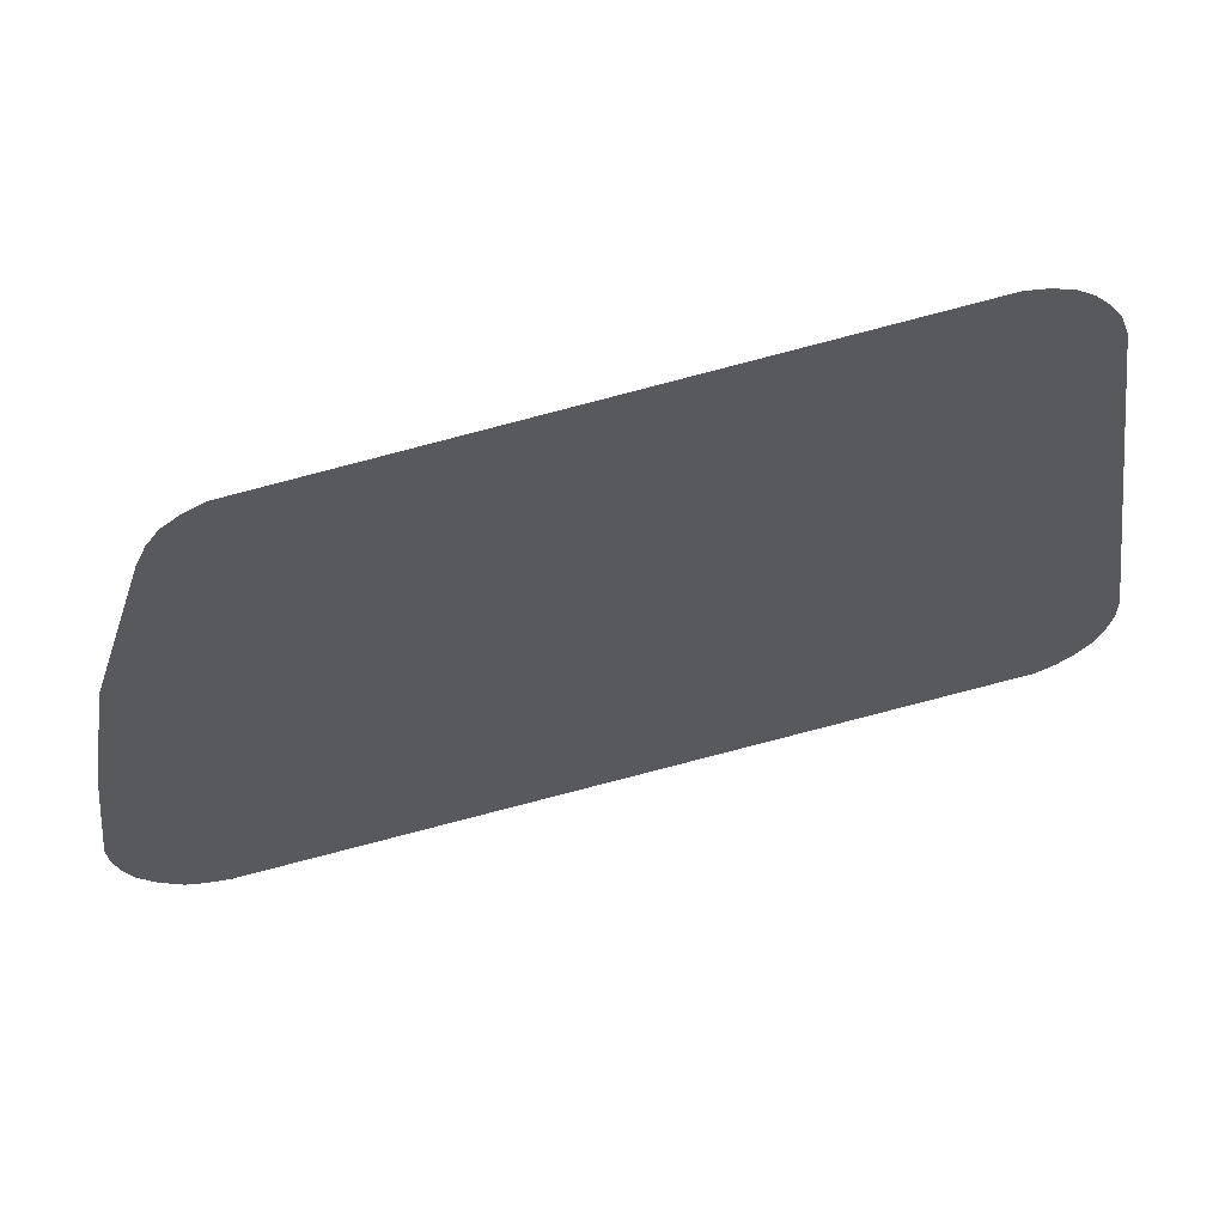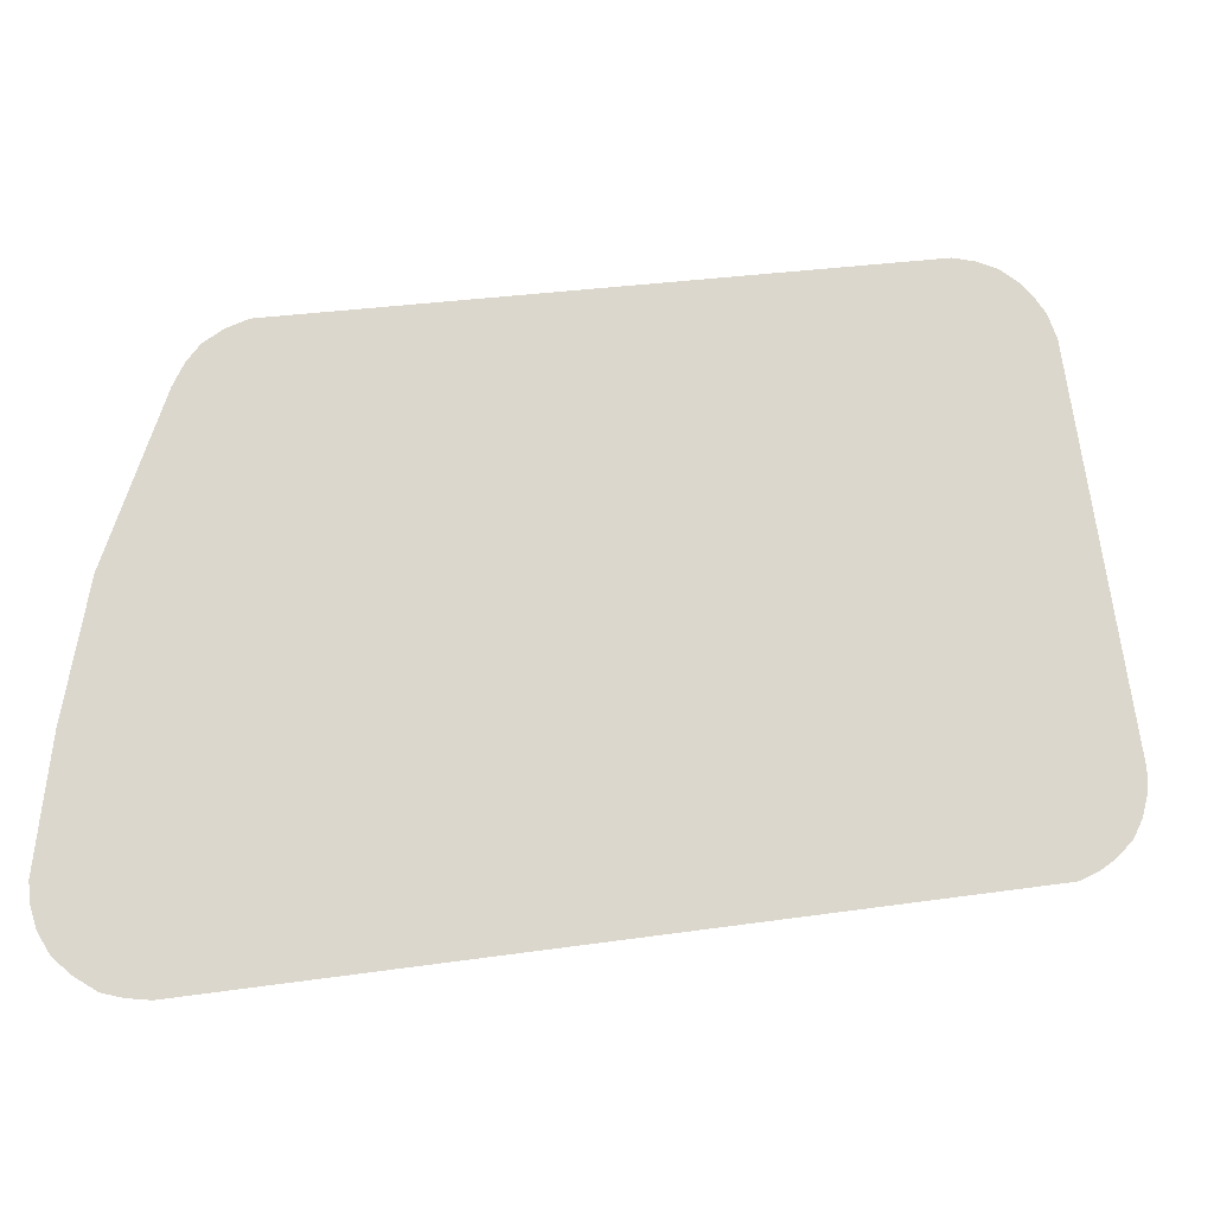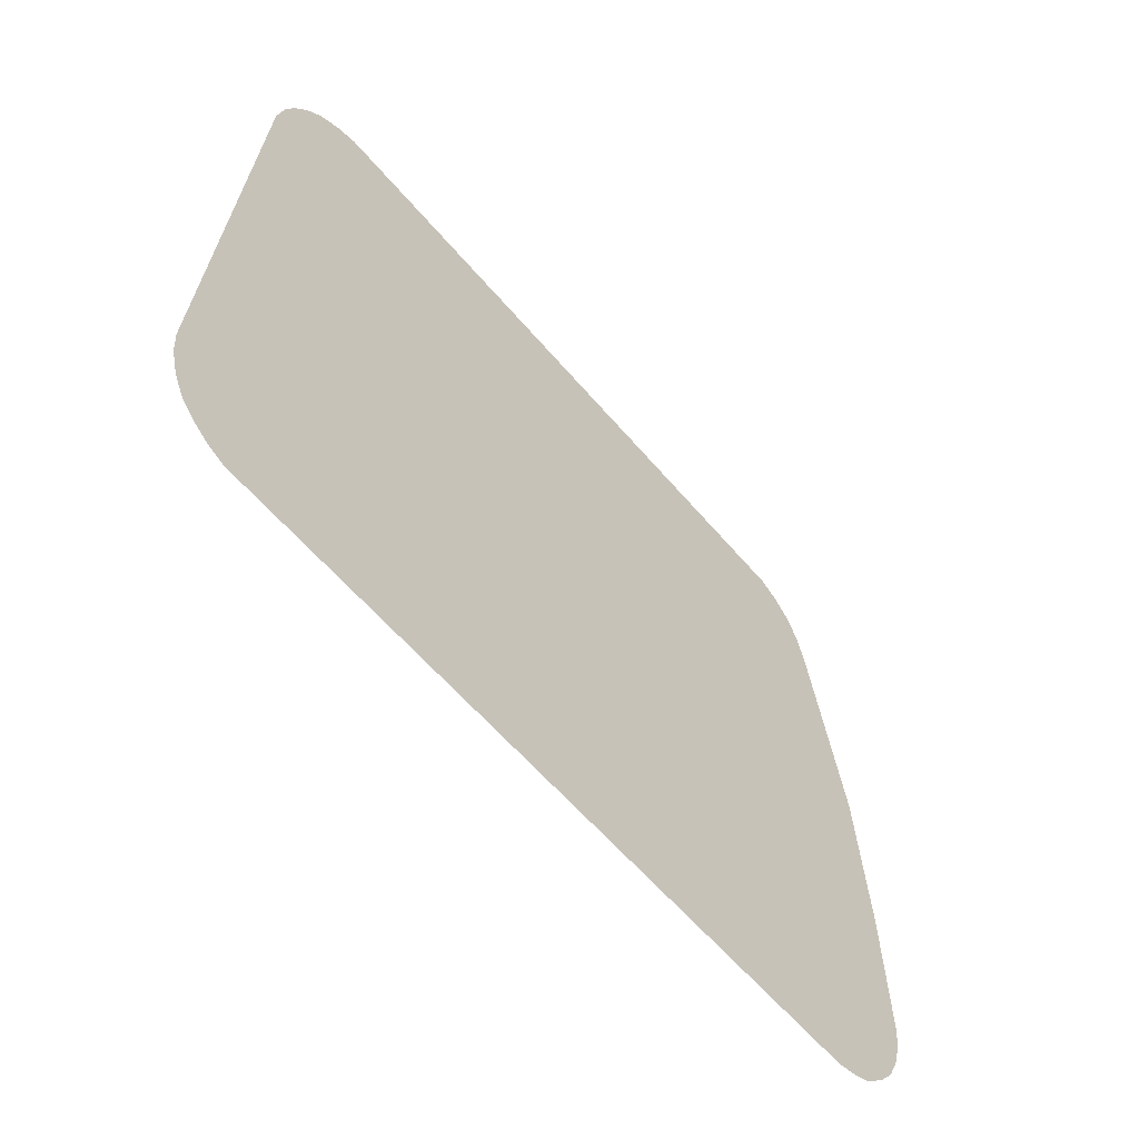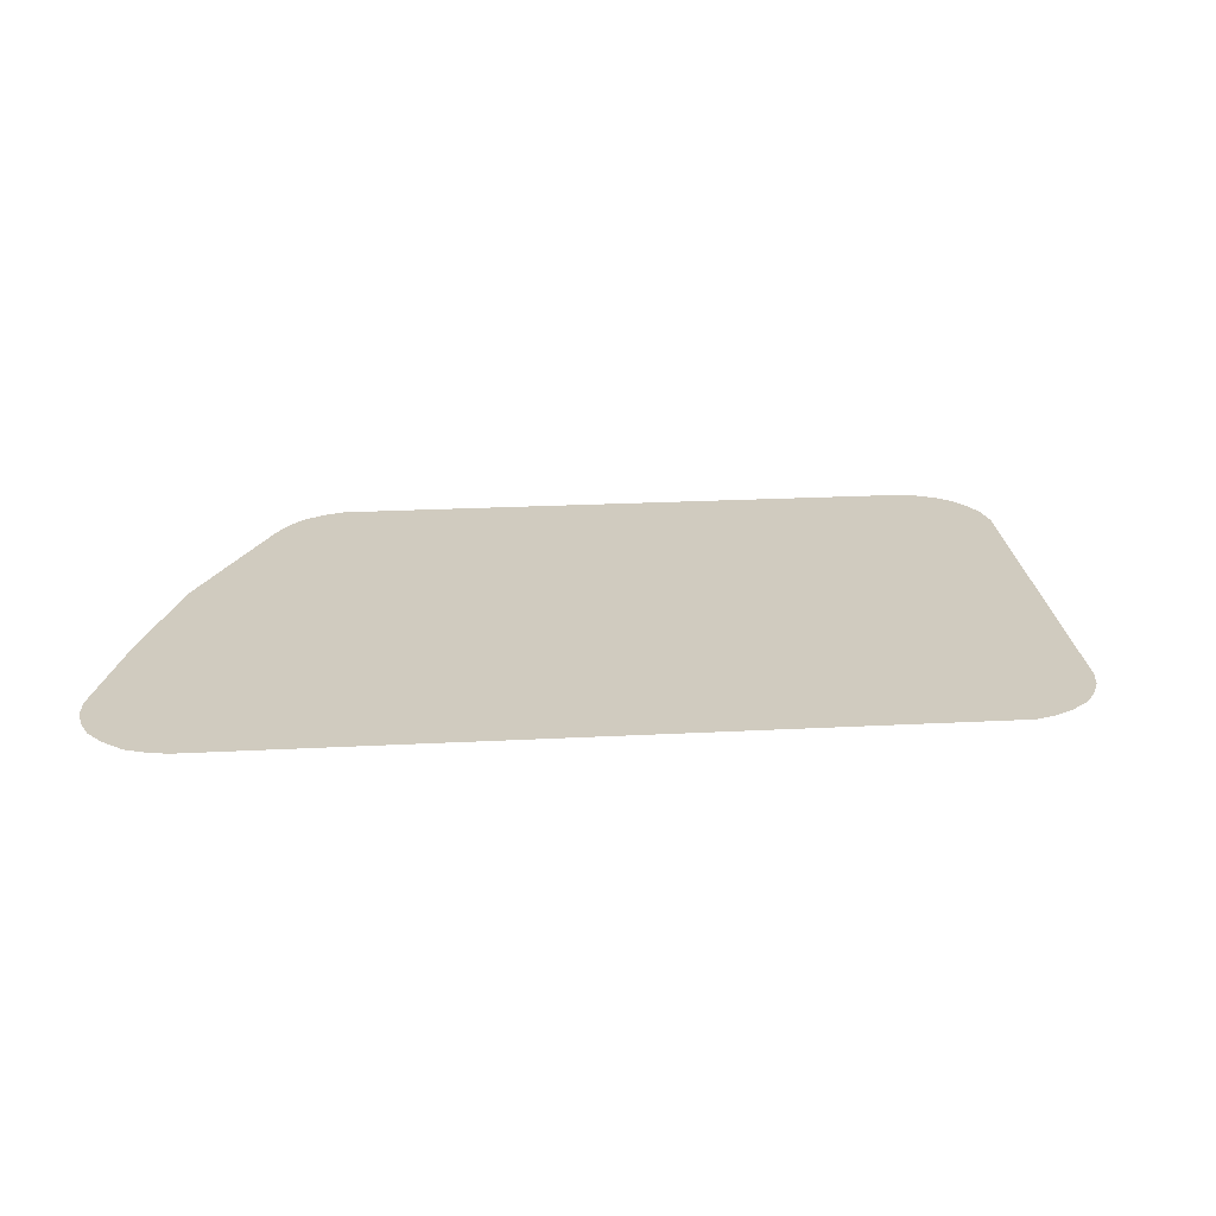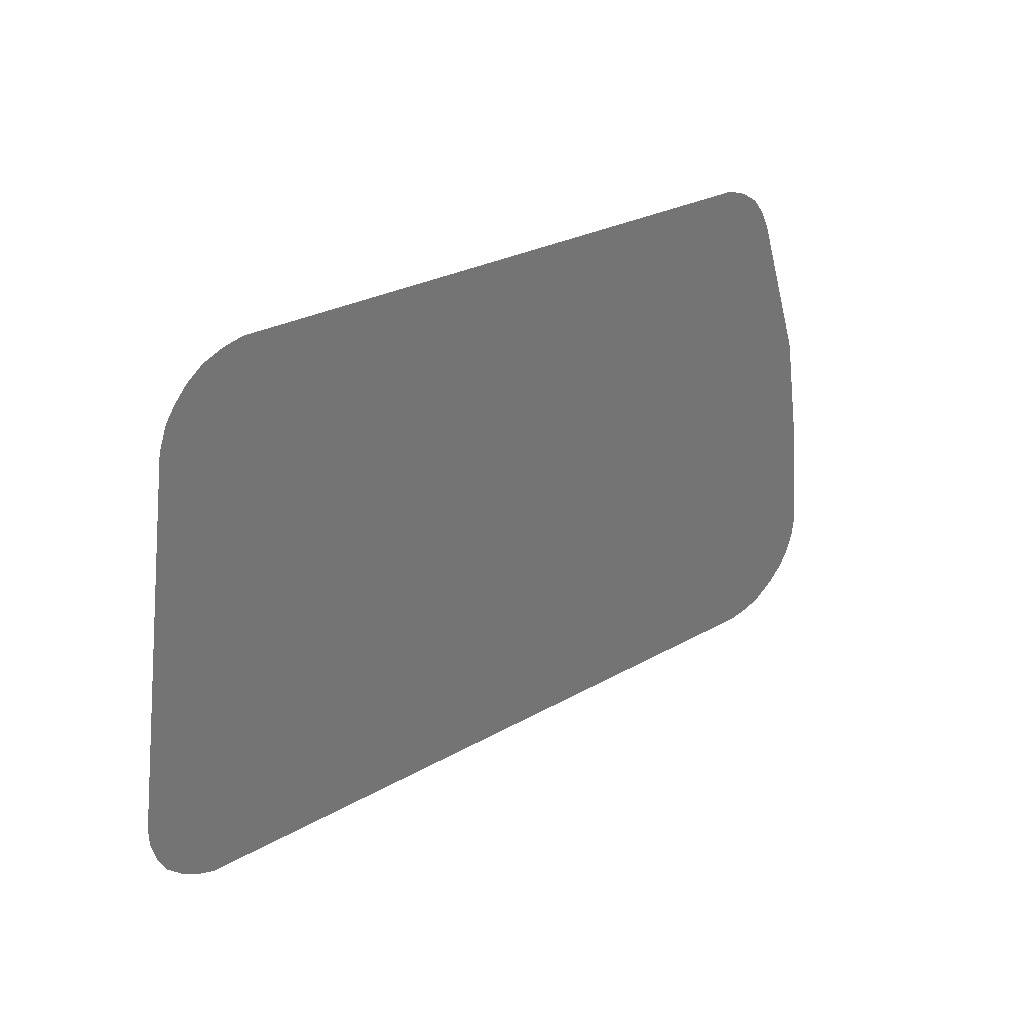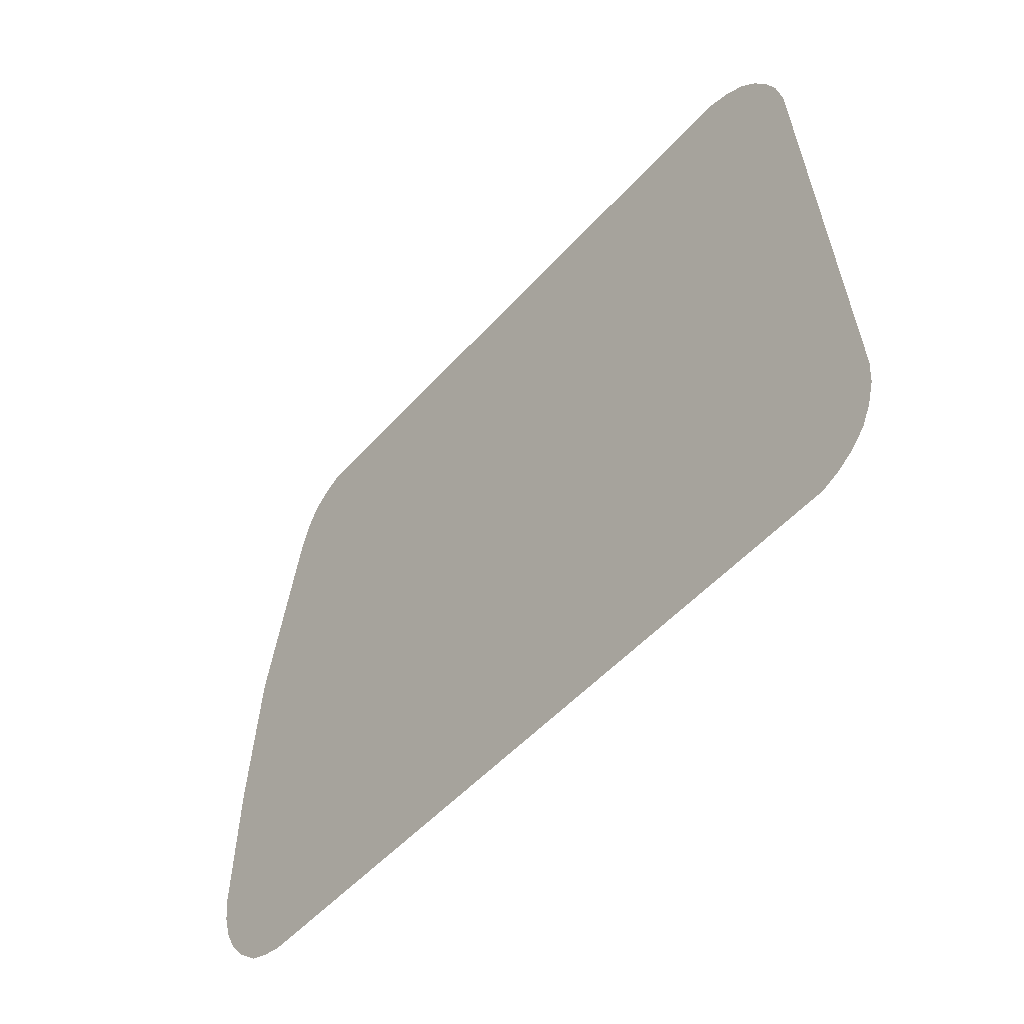
<metadata>
{"format":"obj","ext":"obj","renderer":"f3d","projection":"perspective","resolution":1024,"background":"white","views":[{"elev":56.6,"azim":168.3,"up":"+Z"},{"elev":-16.6,"azim":172.6,"up":"+Z"},{"elev":-48.4,"azim":-49.5,"up":"+Z"},{"elev":23.7,"azim":-176.5,"up":"+Y"},{"elev":36.0,"azim":-44.0,"up":"+Z"},{"elev":-39.2,"azim":-130.4,"up":"+Z"}]}
</metadata>
<code>
v  87.41 6.228 -5.198
v  89.33 6.228 -16.25
v  90.53 6.228 -26.72
v  90.52 6.228 -26.87
v  90.36 6.228 -28.39
v  89.8 6.228 -30.19
v  87.45 6.228 -33.02
v  88.87 6.228 -31.72
v  77.44 6.228 14.4
v  85.51 6.228 -34.18
v  83.87 6.228 -34.52
v  82 6.228 -34.63
v  79.25 6.228 13.51
v  80.84 6.228 12.28
v  81.92 6.228 10.76
v  82.79 6.228 8.891
v  18.18 6.228 -25.11
v  25.48 6.228 22.14
v  53.25 6.228 18
v  16.61 6.228 -24.35
v  15.3 6.228 -23.4
v  13.98 6.228 -22.01
v  13.2 6.228 -20.43
v  12.7 6.228 -18.55
v  17.59 6.228 16
v  12.68 6.228 -16.8
v  18.33 6.228 17.98
v  19.23 6.228 19.25
v  21.87 6.228 21.41
v  20.43 6.228 20.45
v  23.67 6.228 21.95
g dimian_T_dk_01_H
f 1 2 3 4
f 4 5 6 7
f 6 8 7
f 1 4 7 9
f 7 10 11 9
f 11 12 9
f 9 13 14 1
f 1 14 15 16
f 12 17 18 19
f 12 19 9
f 20 21 22 18
f 22 23 24 25
f 24 26 25
f 25 27 28 29
f 28 30 29
f 29 31 18 25
f 22 25 18
f 17 20 18

</code>
